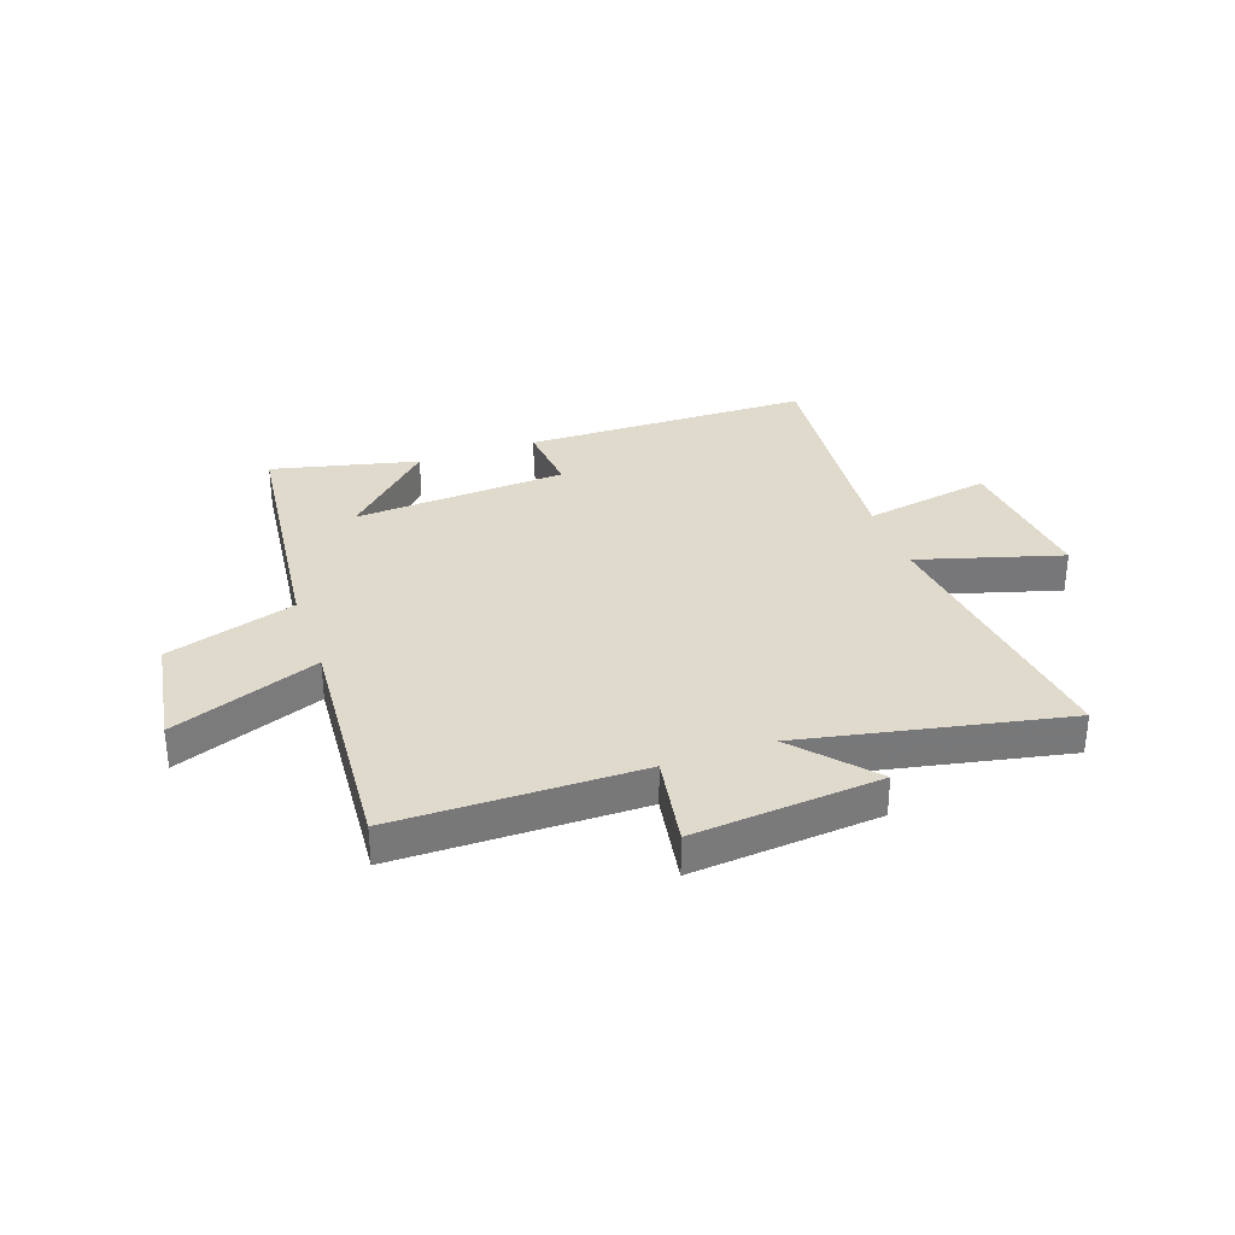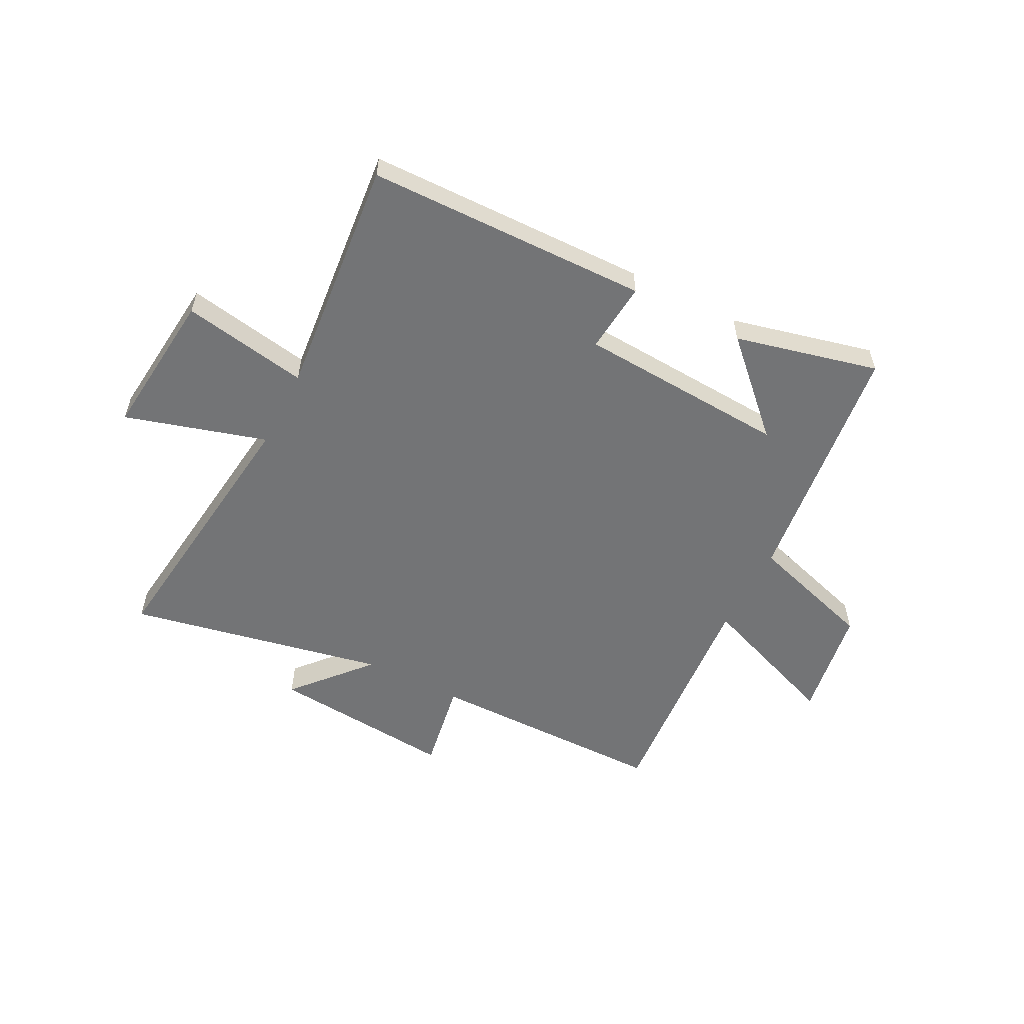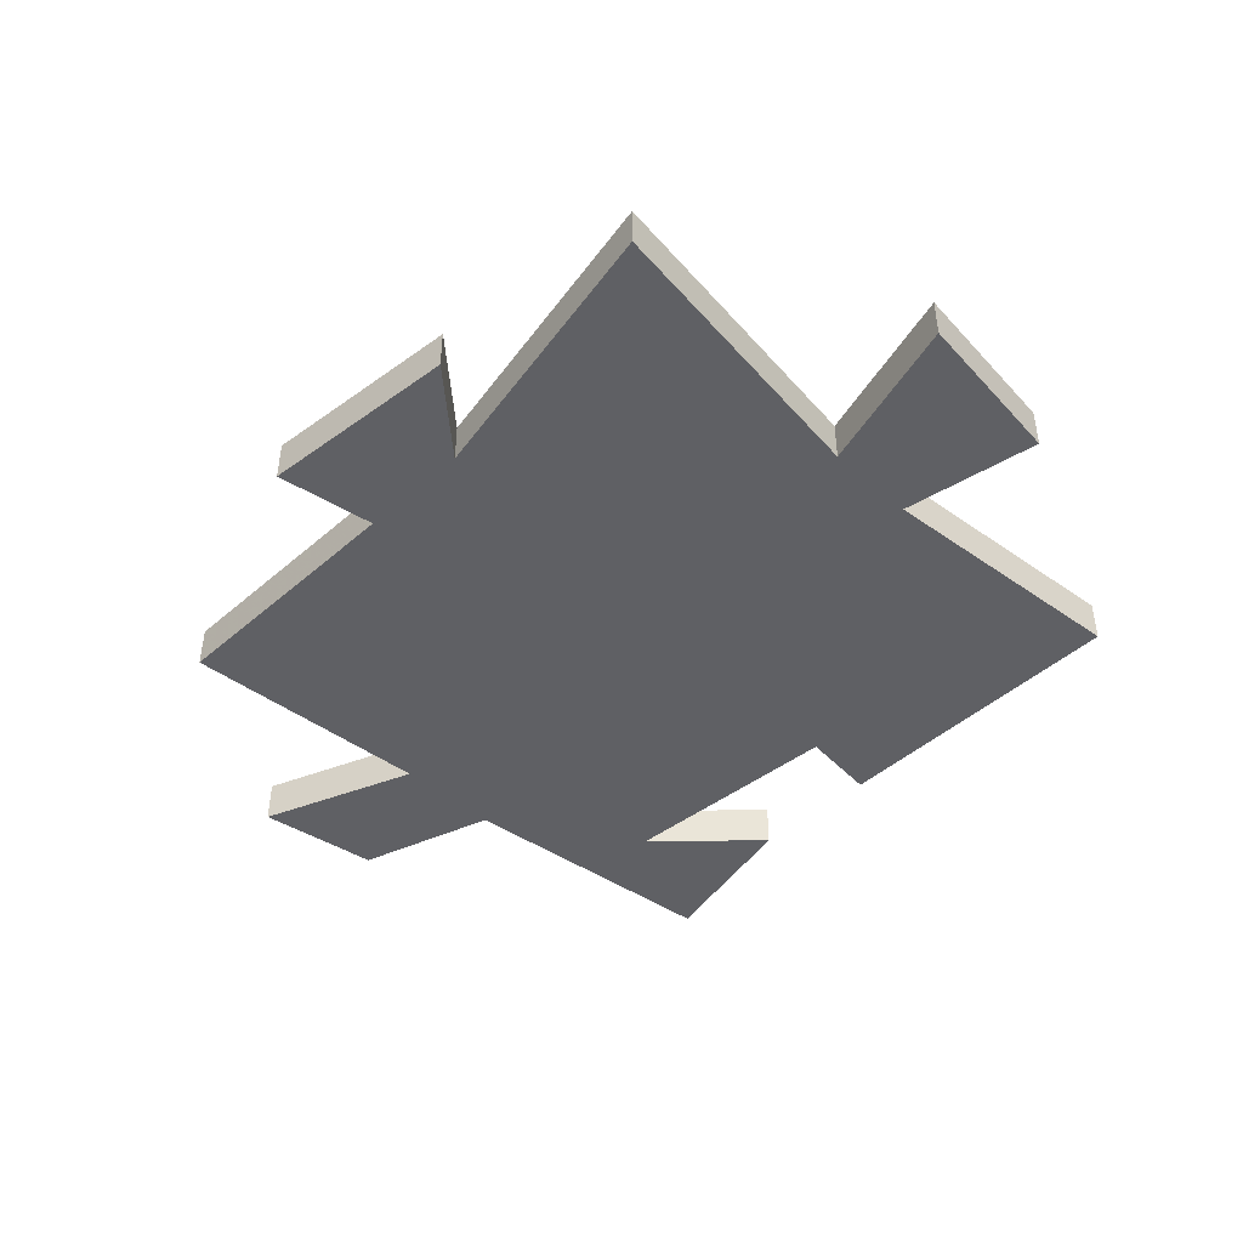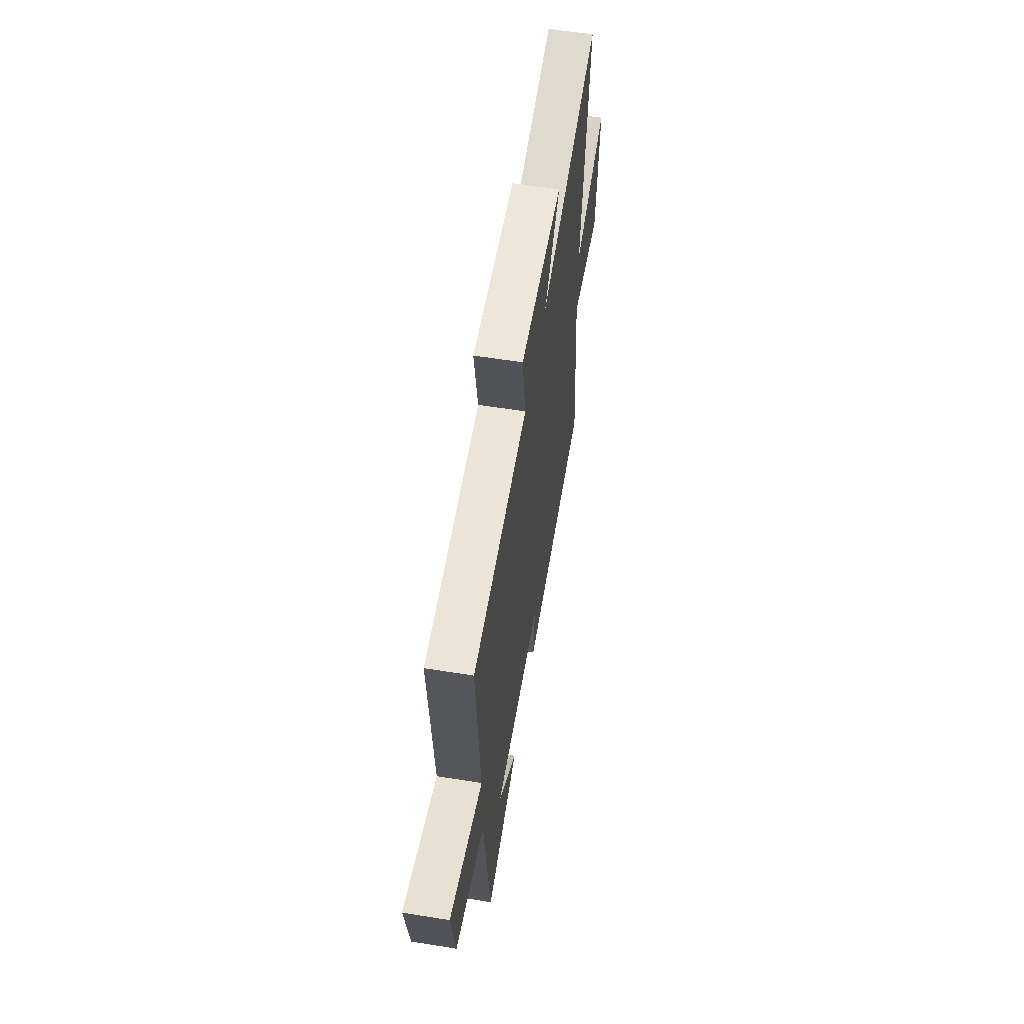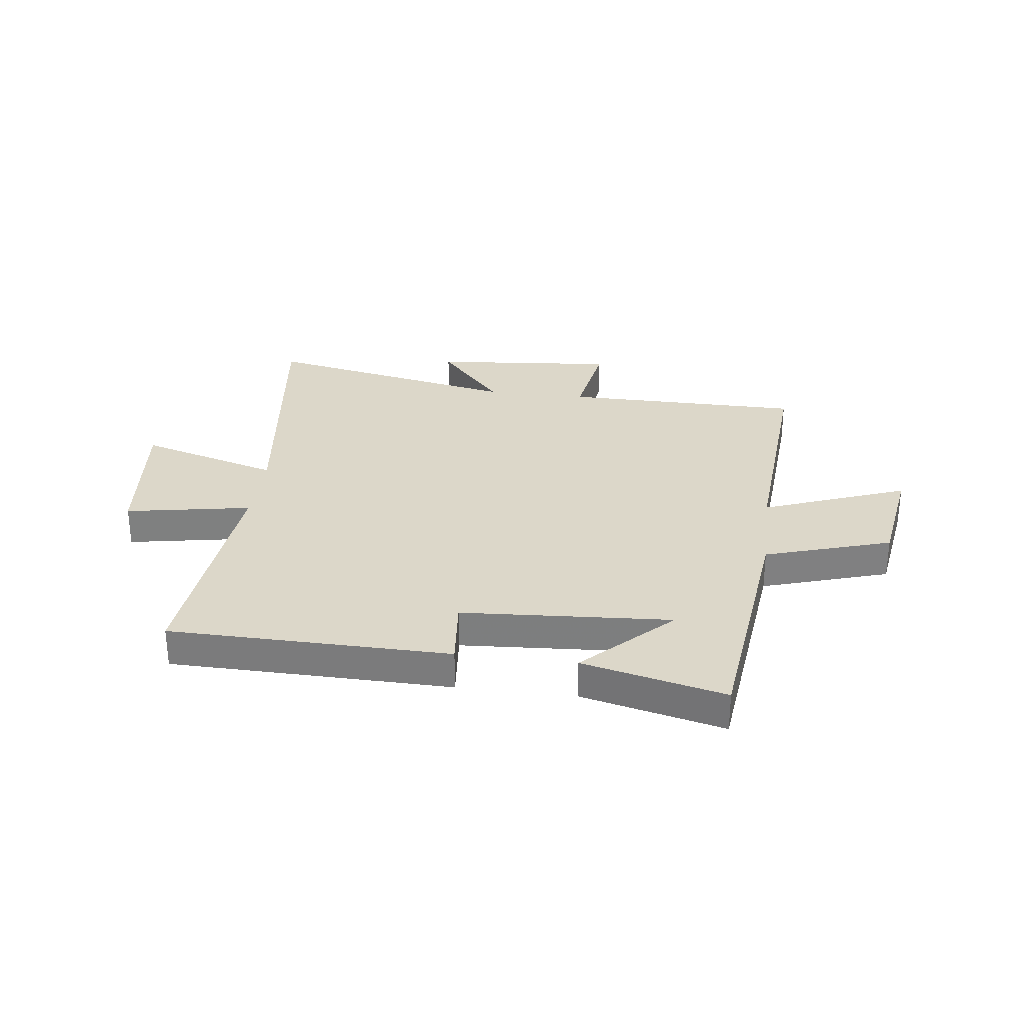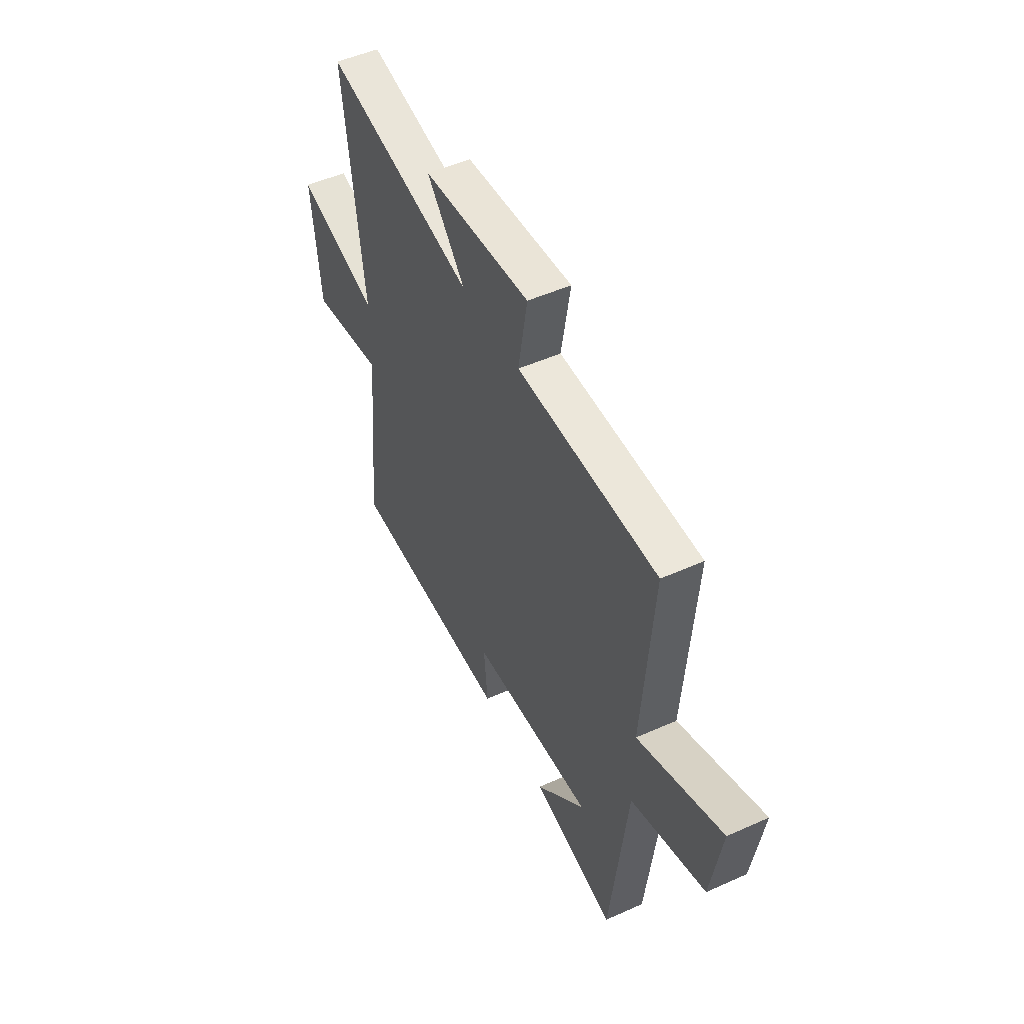
<metadata>
{"format":"obj","ext":"obj","renderer":"f3d","projection":"perspective","resolution":1024,"background":"white","views":[{"elev":33.0,"azim":-19.3,"up":"+Y"},{"elev":-56.1,"azim":152.9,"up":"+Y"},{"elev":-44.4,"azim":45.1,"up":"+Y"},{"elev":59.1,"azim":-80.6,"up":"+Z"},{"elev":30.3,"azim":-172.9,"up":"+Y"},{"elev":50.2,"azim":-116.2,"up":"+Z"}]}
</metadata>
<code>
v -0.532 0.07 0.498
v -0.095 0.07 0.5
v -0.123 0.07 0.666
v 0.213 0.07 0.636
v 0.093 0.07 0.5
v 0.562 0.07 0.594
v 0.5 0.07 0.097
v 0.757 0.07 0.172
v 0.729 0.07 -0.096
v 0.5 0.07 -0.055
v 0.541 0.07 -0.492
v 0.028 0.07 -0.5
v 0.04 0.07 -0.371
v -0.342 0.07 -0.347
v -0.186 0.07 -0.5
v -0.447 0.07 -0.562
v -0.5 0.07 -0.105
v -0.731 0.07 -0.033
v -0.763 0.07 0.171
v -0.5 0.07 0.071
v -0.532 0 0.498
v -0.095 0 0.5
v -0.123 0 0.666
v 0.213 0 0.636
v 0.093 0 0.5
v 0.562 0 0.594
v 0.5 0 0.097
v 0.757 0 0.172
v 0.729 0 -0.096
v 0.5 0 -0.055
v 0.541 0 -0.492
v 0.028 0 -0.5
v 0.04 0 -0.371
v -0.342 0 -0.347
v -0.186 0 -0.5
v -0.447 0 -0.562
v -0.5 0 -0.105
v -0.731 0 -0.033
v -0.763 0 0.171
v -0.5 0 0.071
f 17 18 19 20
f 16 17 20
f 16 20 1 2
f 14 15 16
f 14 16 2
f 13 14 2
f 10 11 12 13
f 10 13 2
f 7 8 9 10
f 7 10 2 3
f 5 6 7
f 5 7 3
f 3 4 5
f 40 39 38 37
f 40 37 36
f 22 21 40 36
f 36 35 34
f 22 36 34
f 22 34 33
f 33 32 31 30
f 22 33 30
f 30 29 28 27
f 23 22 30 27
f 27 26 25
f 23 27 25
f 25 24 23
f 1 21 22 2
f 2 22 23 3
f 3 23 24 4
f 4 24 25 5
f 5 25 26 6
f 6 26 27 7
f 7 27 28 8
f 8 28 29 9
f 9 29 30 10
f 10 30 31 11
f 11 31 32 12
f 12 32 33 13
f 13 33 34 14
f 14 34 35 15
f 15 35 36 16
f 16 36 37 17
f 17 37 38 18
f 18 38 39 19
f 19 39 40 20
f 20 40 21 1

</code>
